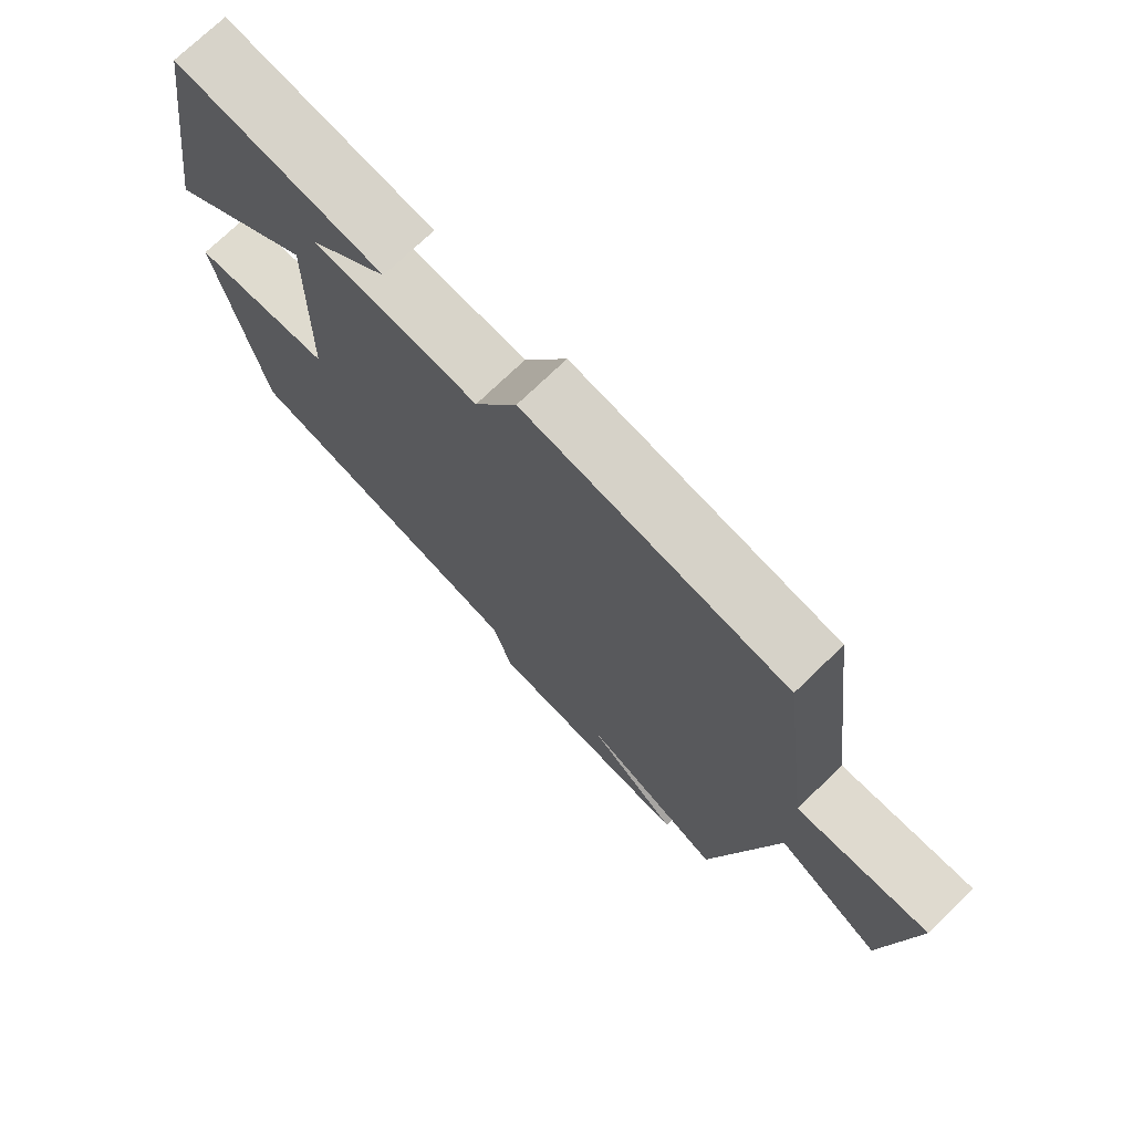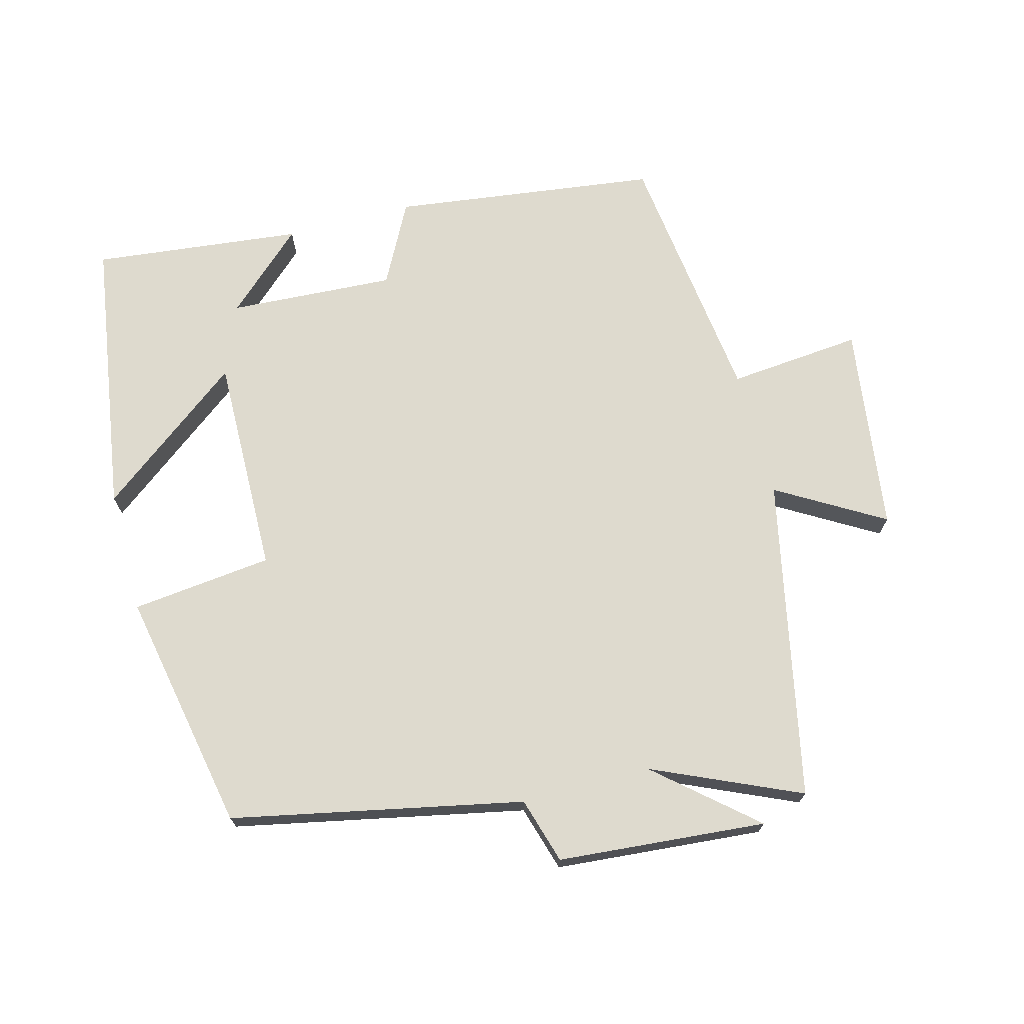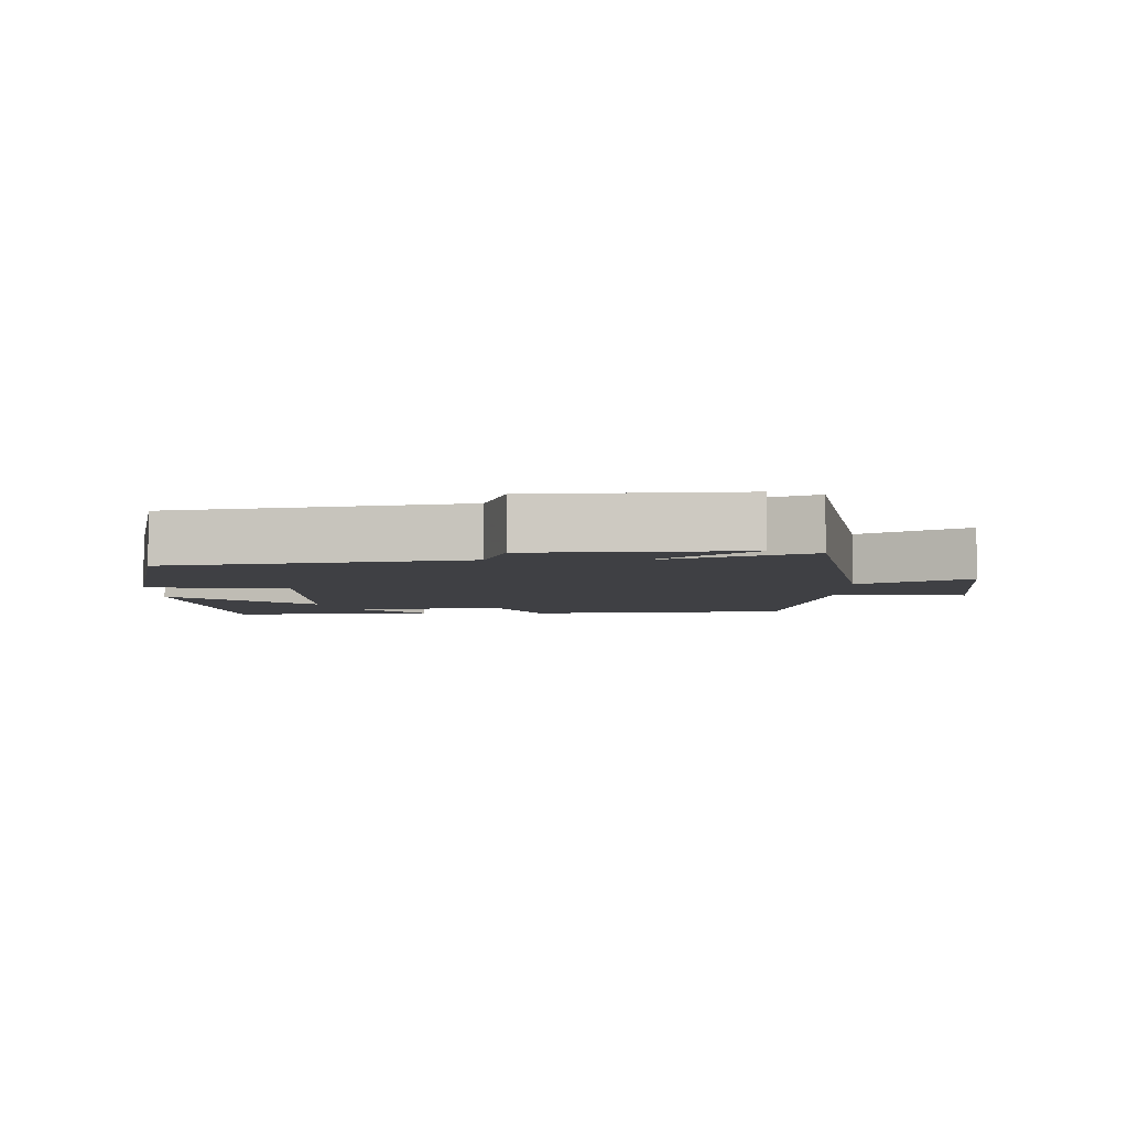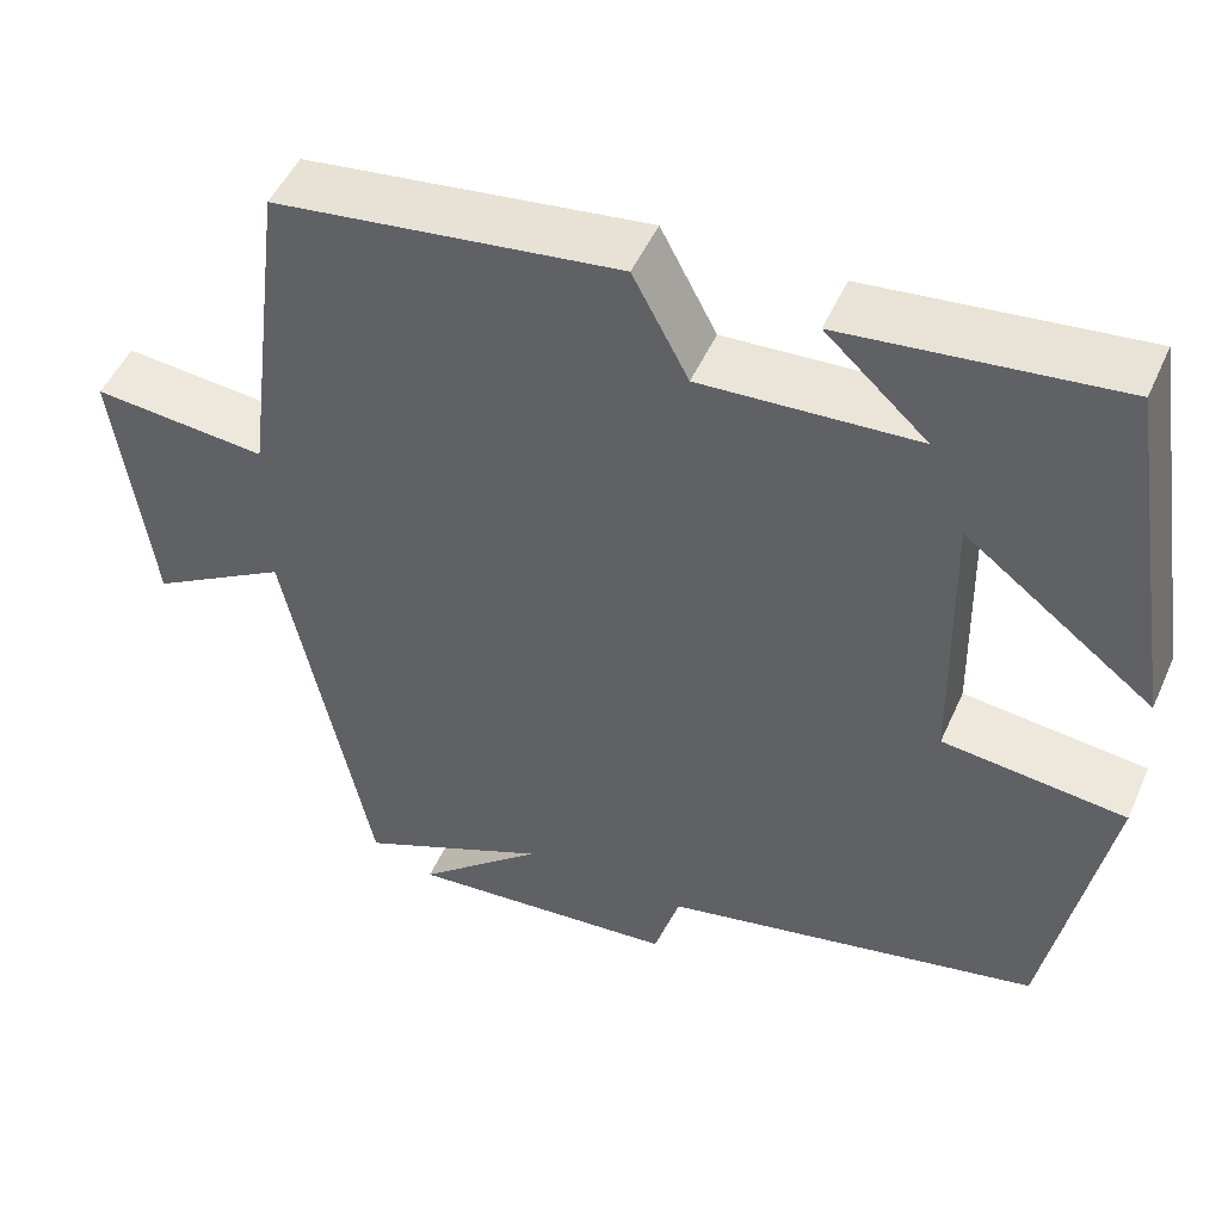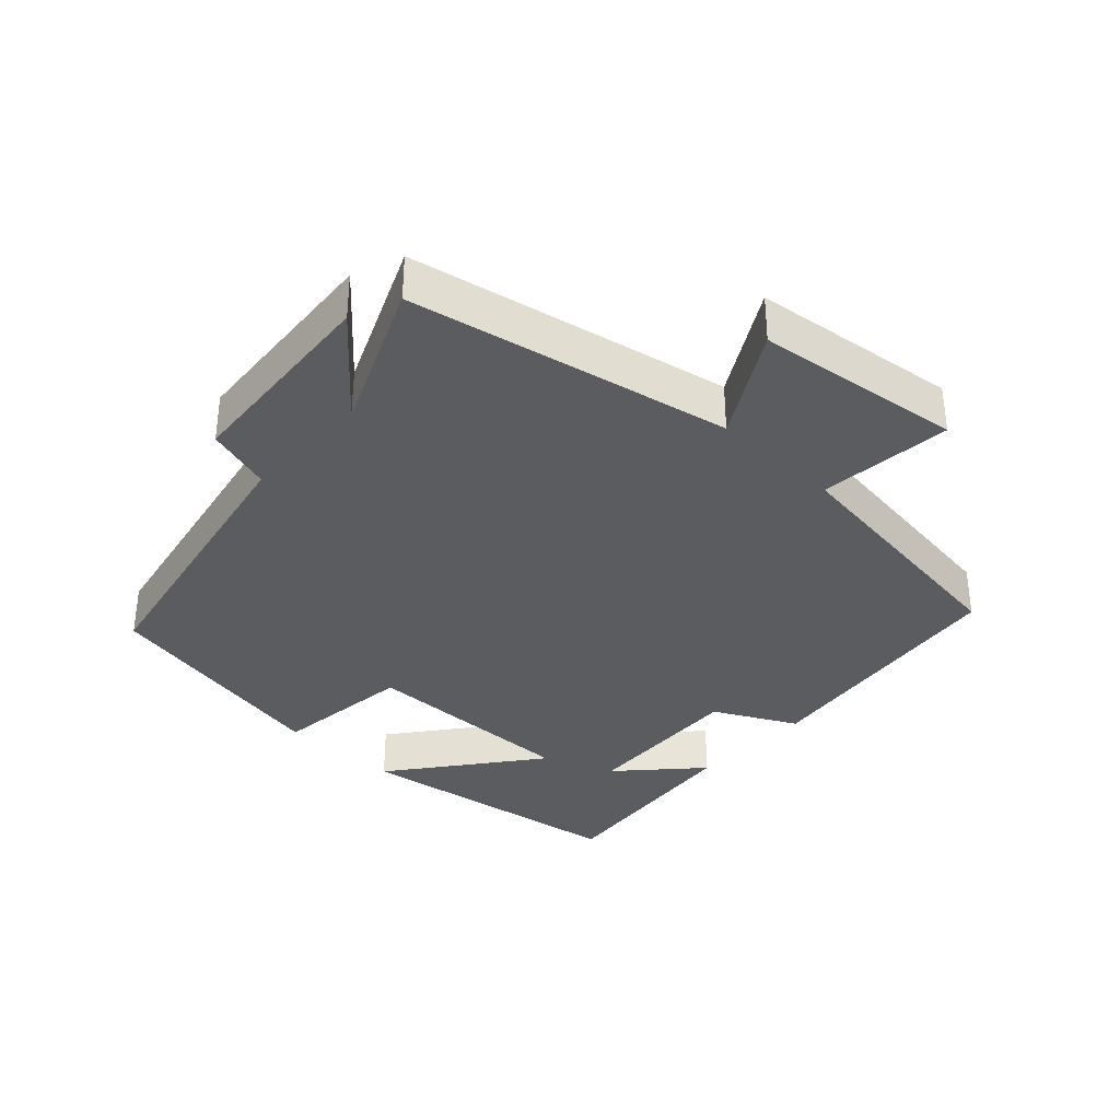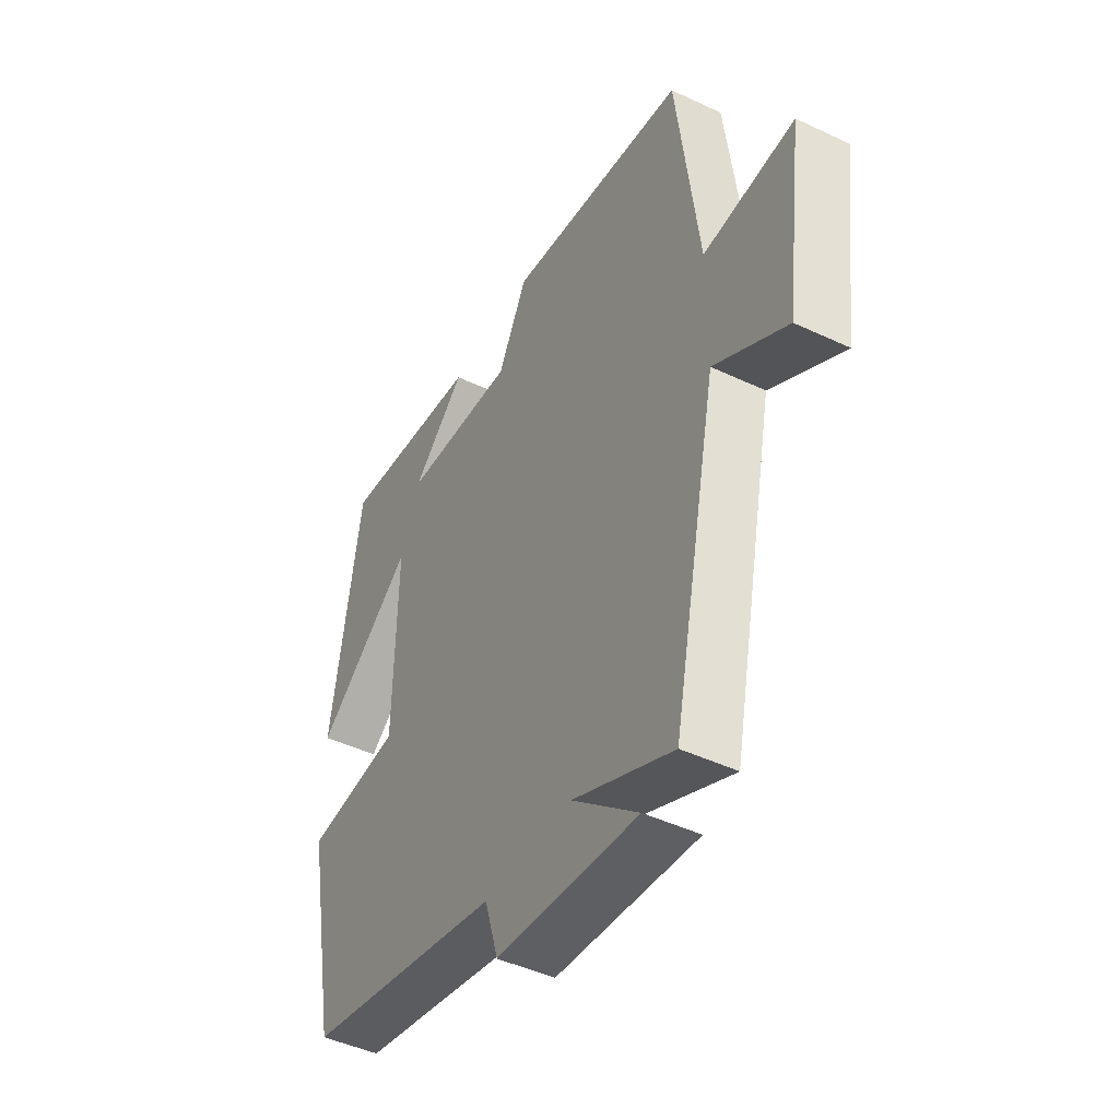
<metadata>
{"format":"obj","ext":"obj","renderer":"f3d","projection":"perspective","resolution":1024,"background":"white","views":[{"elev":73.1,"azim":-134.1,"up":"+Z"},{"elev":71.2,"azim":165.1,"up":"+Y"},{"elev":-5.0,"azim":179.4,"up":"+Y"},{"elev":49.5,"azim":23.5,"up":"+Z"},{"elev":-35.1,"azim":-133.4,"up":"+Y"},{"elev":-45.5,"azim":-118.6,"up":"+Z"}]}
</metadata>
<code>
v -0.403 0.07 -0.596
v -0.5 0.07 -0.126
v -0.656 0.07 -0.218
v -0.696 0.07 0.086
v -0.5 0.07 0.068
v -0.452 0.07 0.449
v -0.063 0.07 0.5
v 0 0.07 0.38
v 0.244 0.07 0.394
v 0.129 0.07 0.5
v 0.436 0.07 0.534
v 0.5 0.07 0.125
v 0.287 0.07 0.288
v 0.293 0.07 -0.034
v 0.5 0.07 -0.057
v 0.432 0.07 -0.412
v 0.005 0.07 -0.5
v -0.024 0.07 -0.597
v -0.33 0.07 -0.623
v -0.187 0.07 -0.5
v -0.403 0 -0.596
v -0.5 0 -0.126
v -0.656 0 -0.218
v -0.696 0 0.086
v -0.5 0 0.068
v -0.452 0 0.449
v -0.063 0 0.5
v 0 0 0.38
v 0.244 0 0.394
v 0.129 0 0.5
v 0.436 0 0.534
v 0.5 0 0.125
v 0.287 0 0.288
v 0.293 0 -0.034
v 0.5 0 -0.057
v 0.432 0 -0.412
v 0.005 0 -0.5
v -0.024 0 -0.597
v -0.33 0 -0.623
v -0.187 0 -0.5
f 17 18 19 20
f 16 17 20
f 15 16 20
f 14 15 20
f 20 1 2
f 14 20 2
f 13 14 2
f 11 12 13
f 9 10 11
f 9 11 13
f 8 9 13 2
f 7 8 2
f 6 7 2
f 5 6 2
f 2 3 4 5
f 40 39 38 37
f 40 37 36
f 40 36 35
f 40 35 34
f 22 21 40
f 22 40 34
f 22 34 33
f 33 32 31
f 31 30 29
f 33 31 29
f 22 33 29 28
f 22 28 27
f 22 27 26
f 22 26 25
f 25 24 23 22
f 1 21 22 2
f 2 22 23 3
f 3 23 24 4
f 4 24 25 5
f 5 25 26 6
f 6 26 27 7
f 7 27 28 8
f 8 28 29 9
f 9 29 30 10
f 10 30 31 11
f 11 31 32 12
f 12 32 33 13
f 13 33 34 14
f 14 34 35 15
f 15 35 36 16
f 16 36 37 17
f 17 37 38 18
f 18 38 39 19
f 19 39 40 20
f 20 40 21 1

</code>
